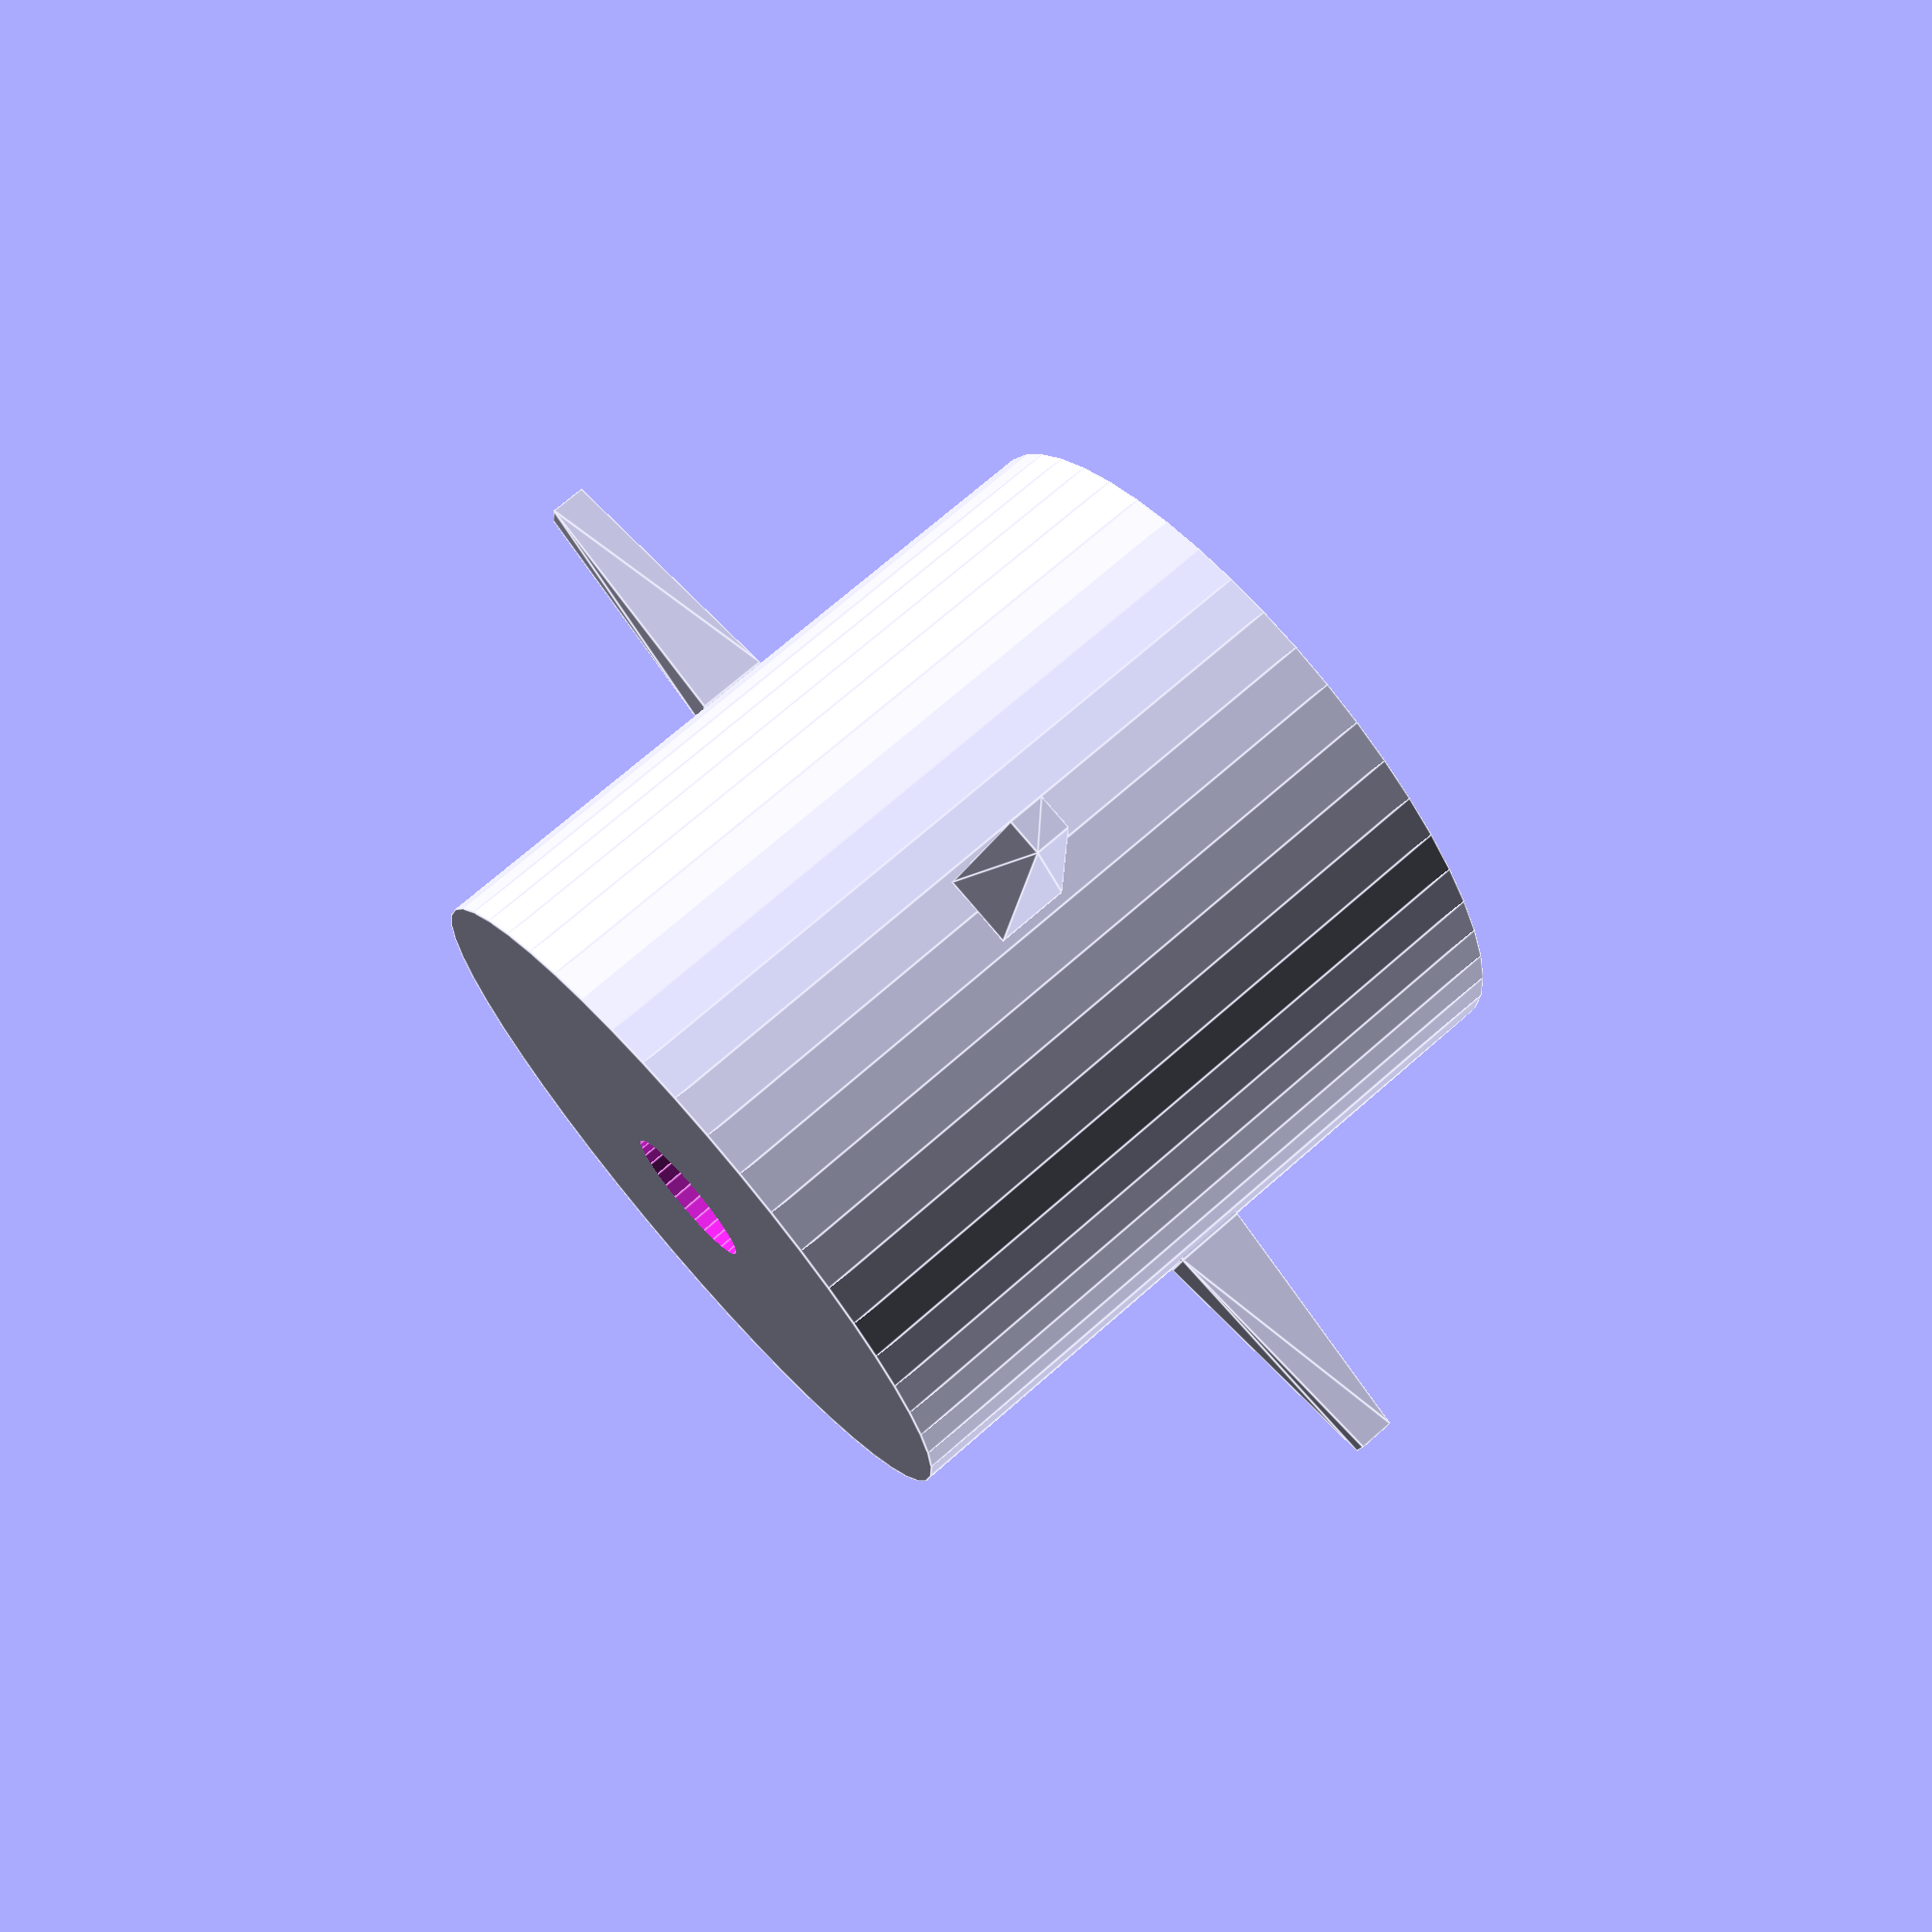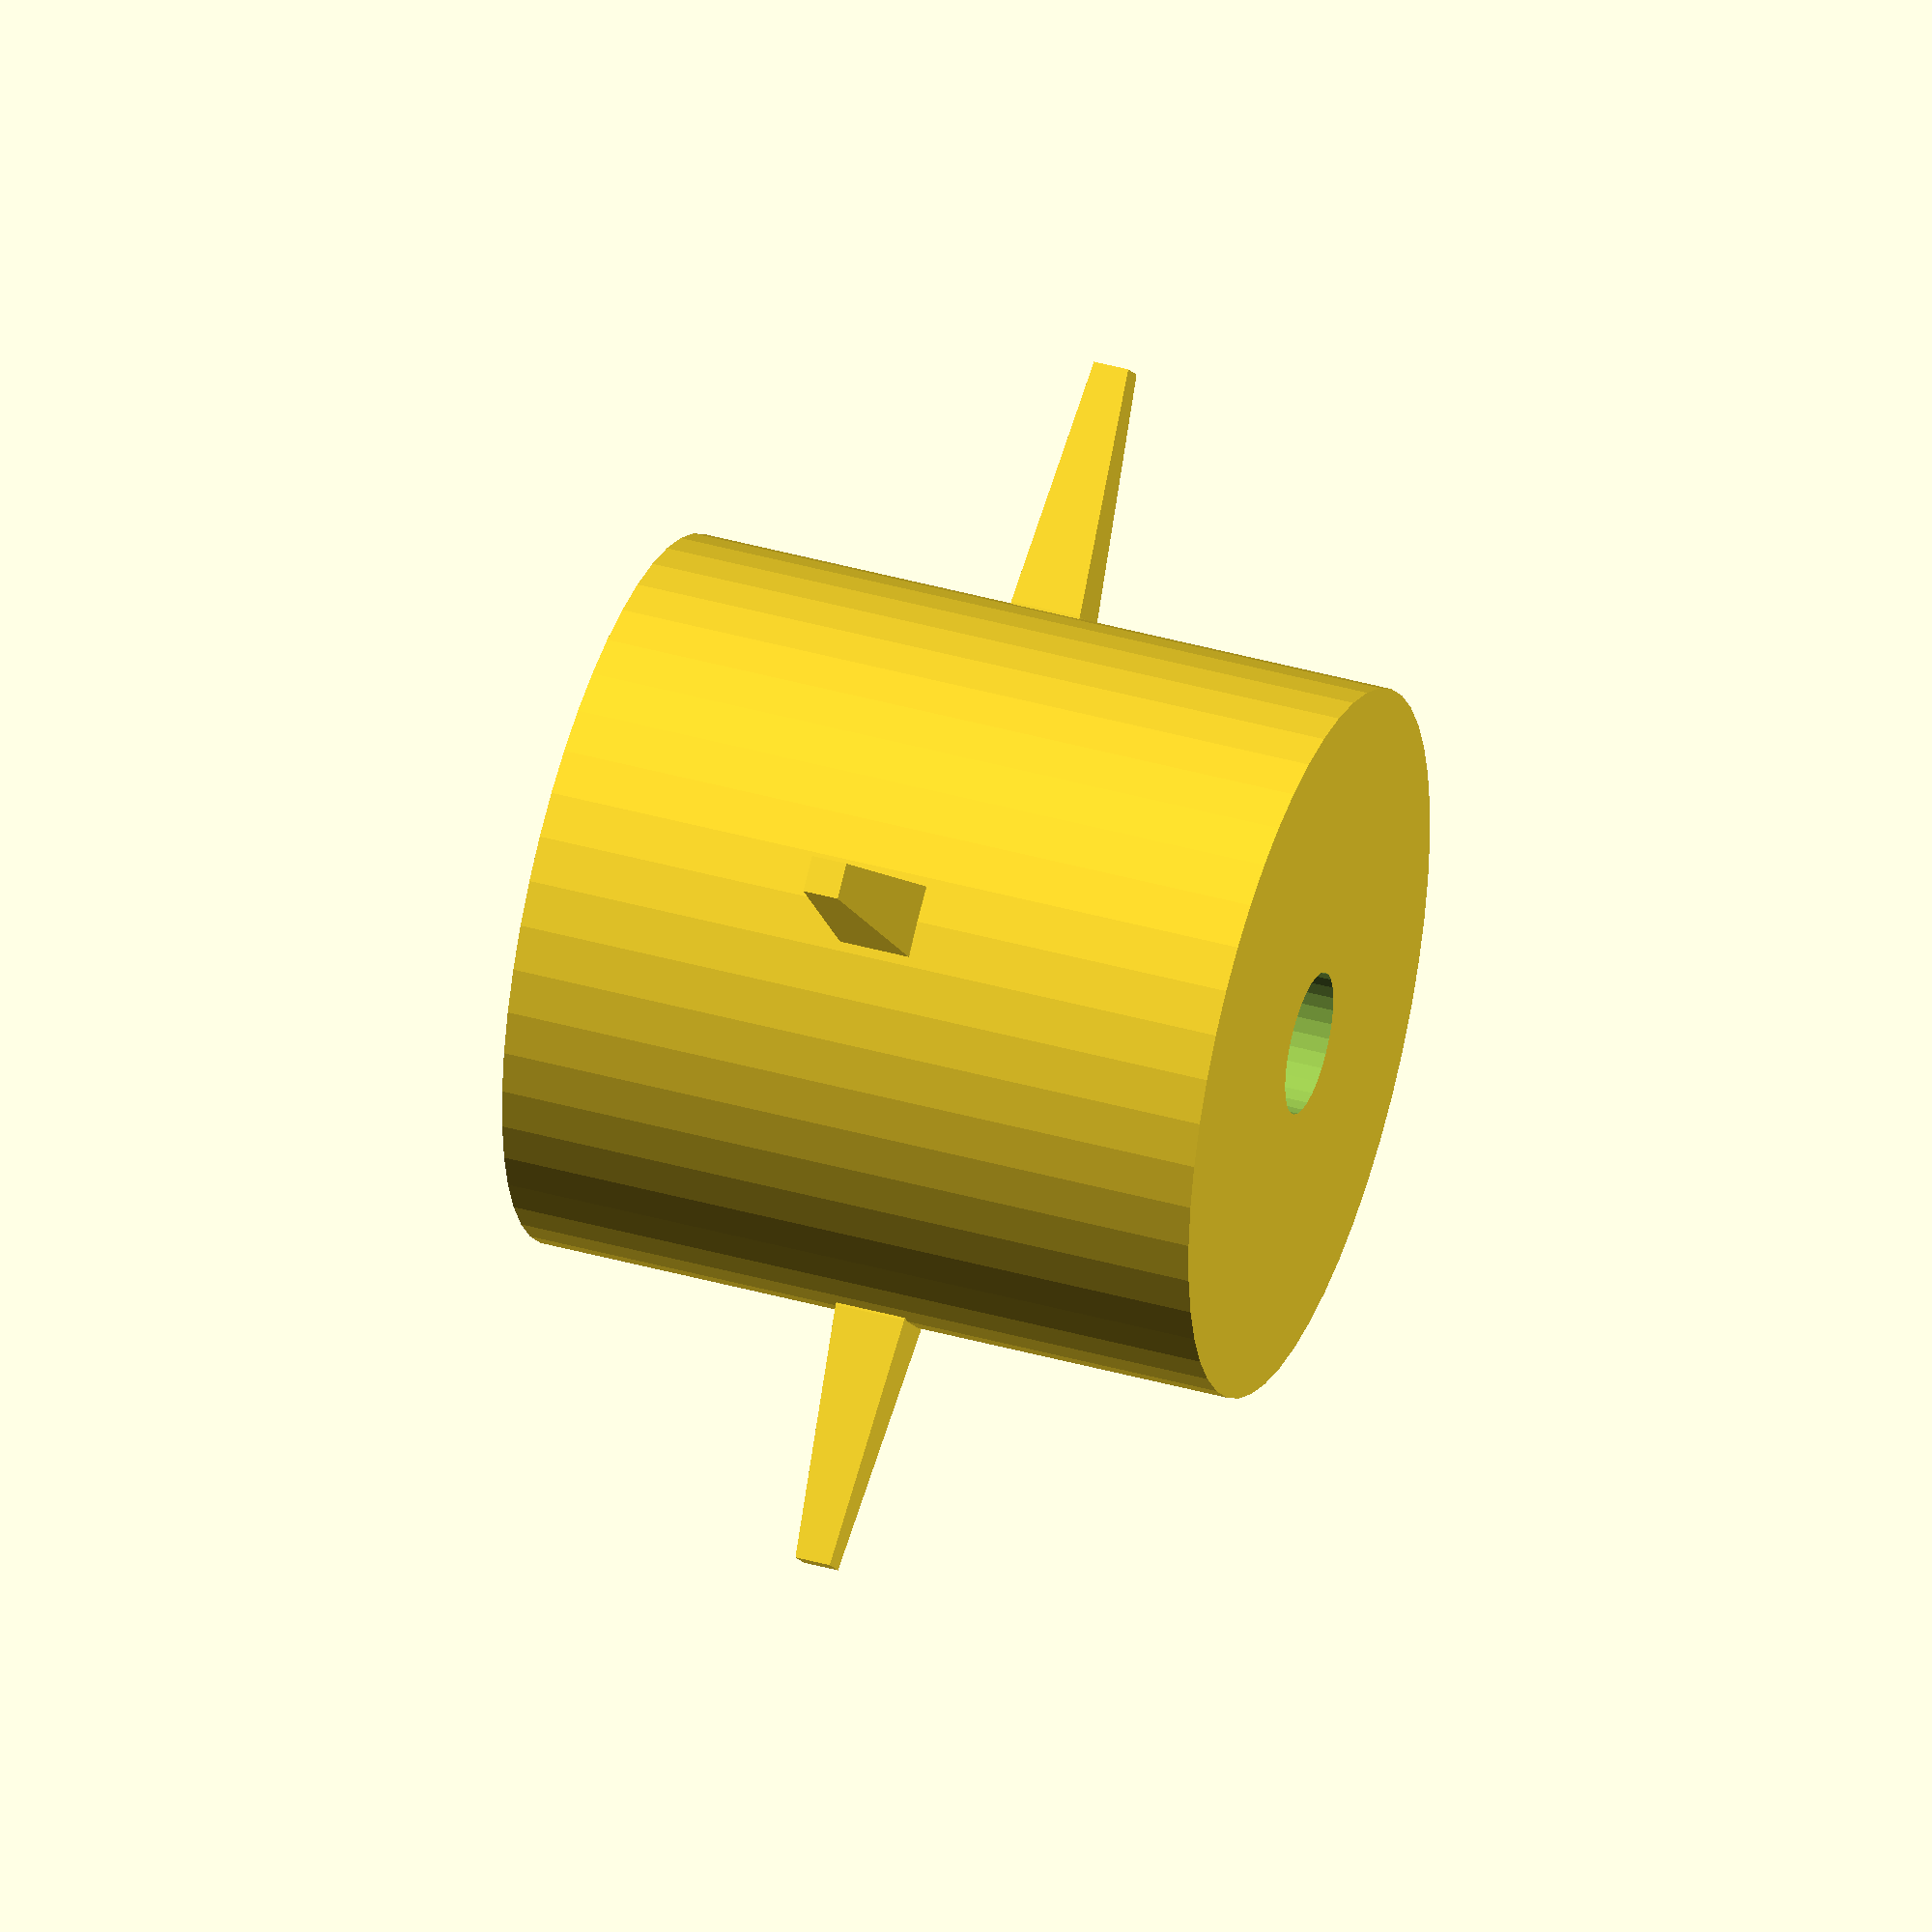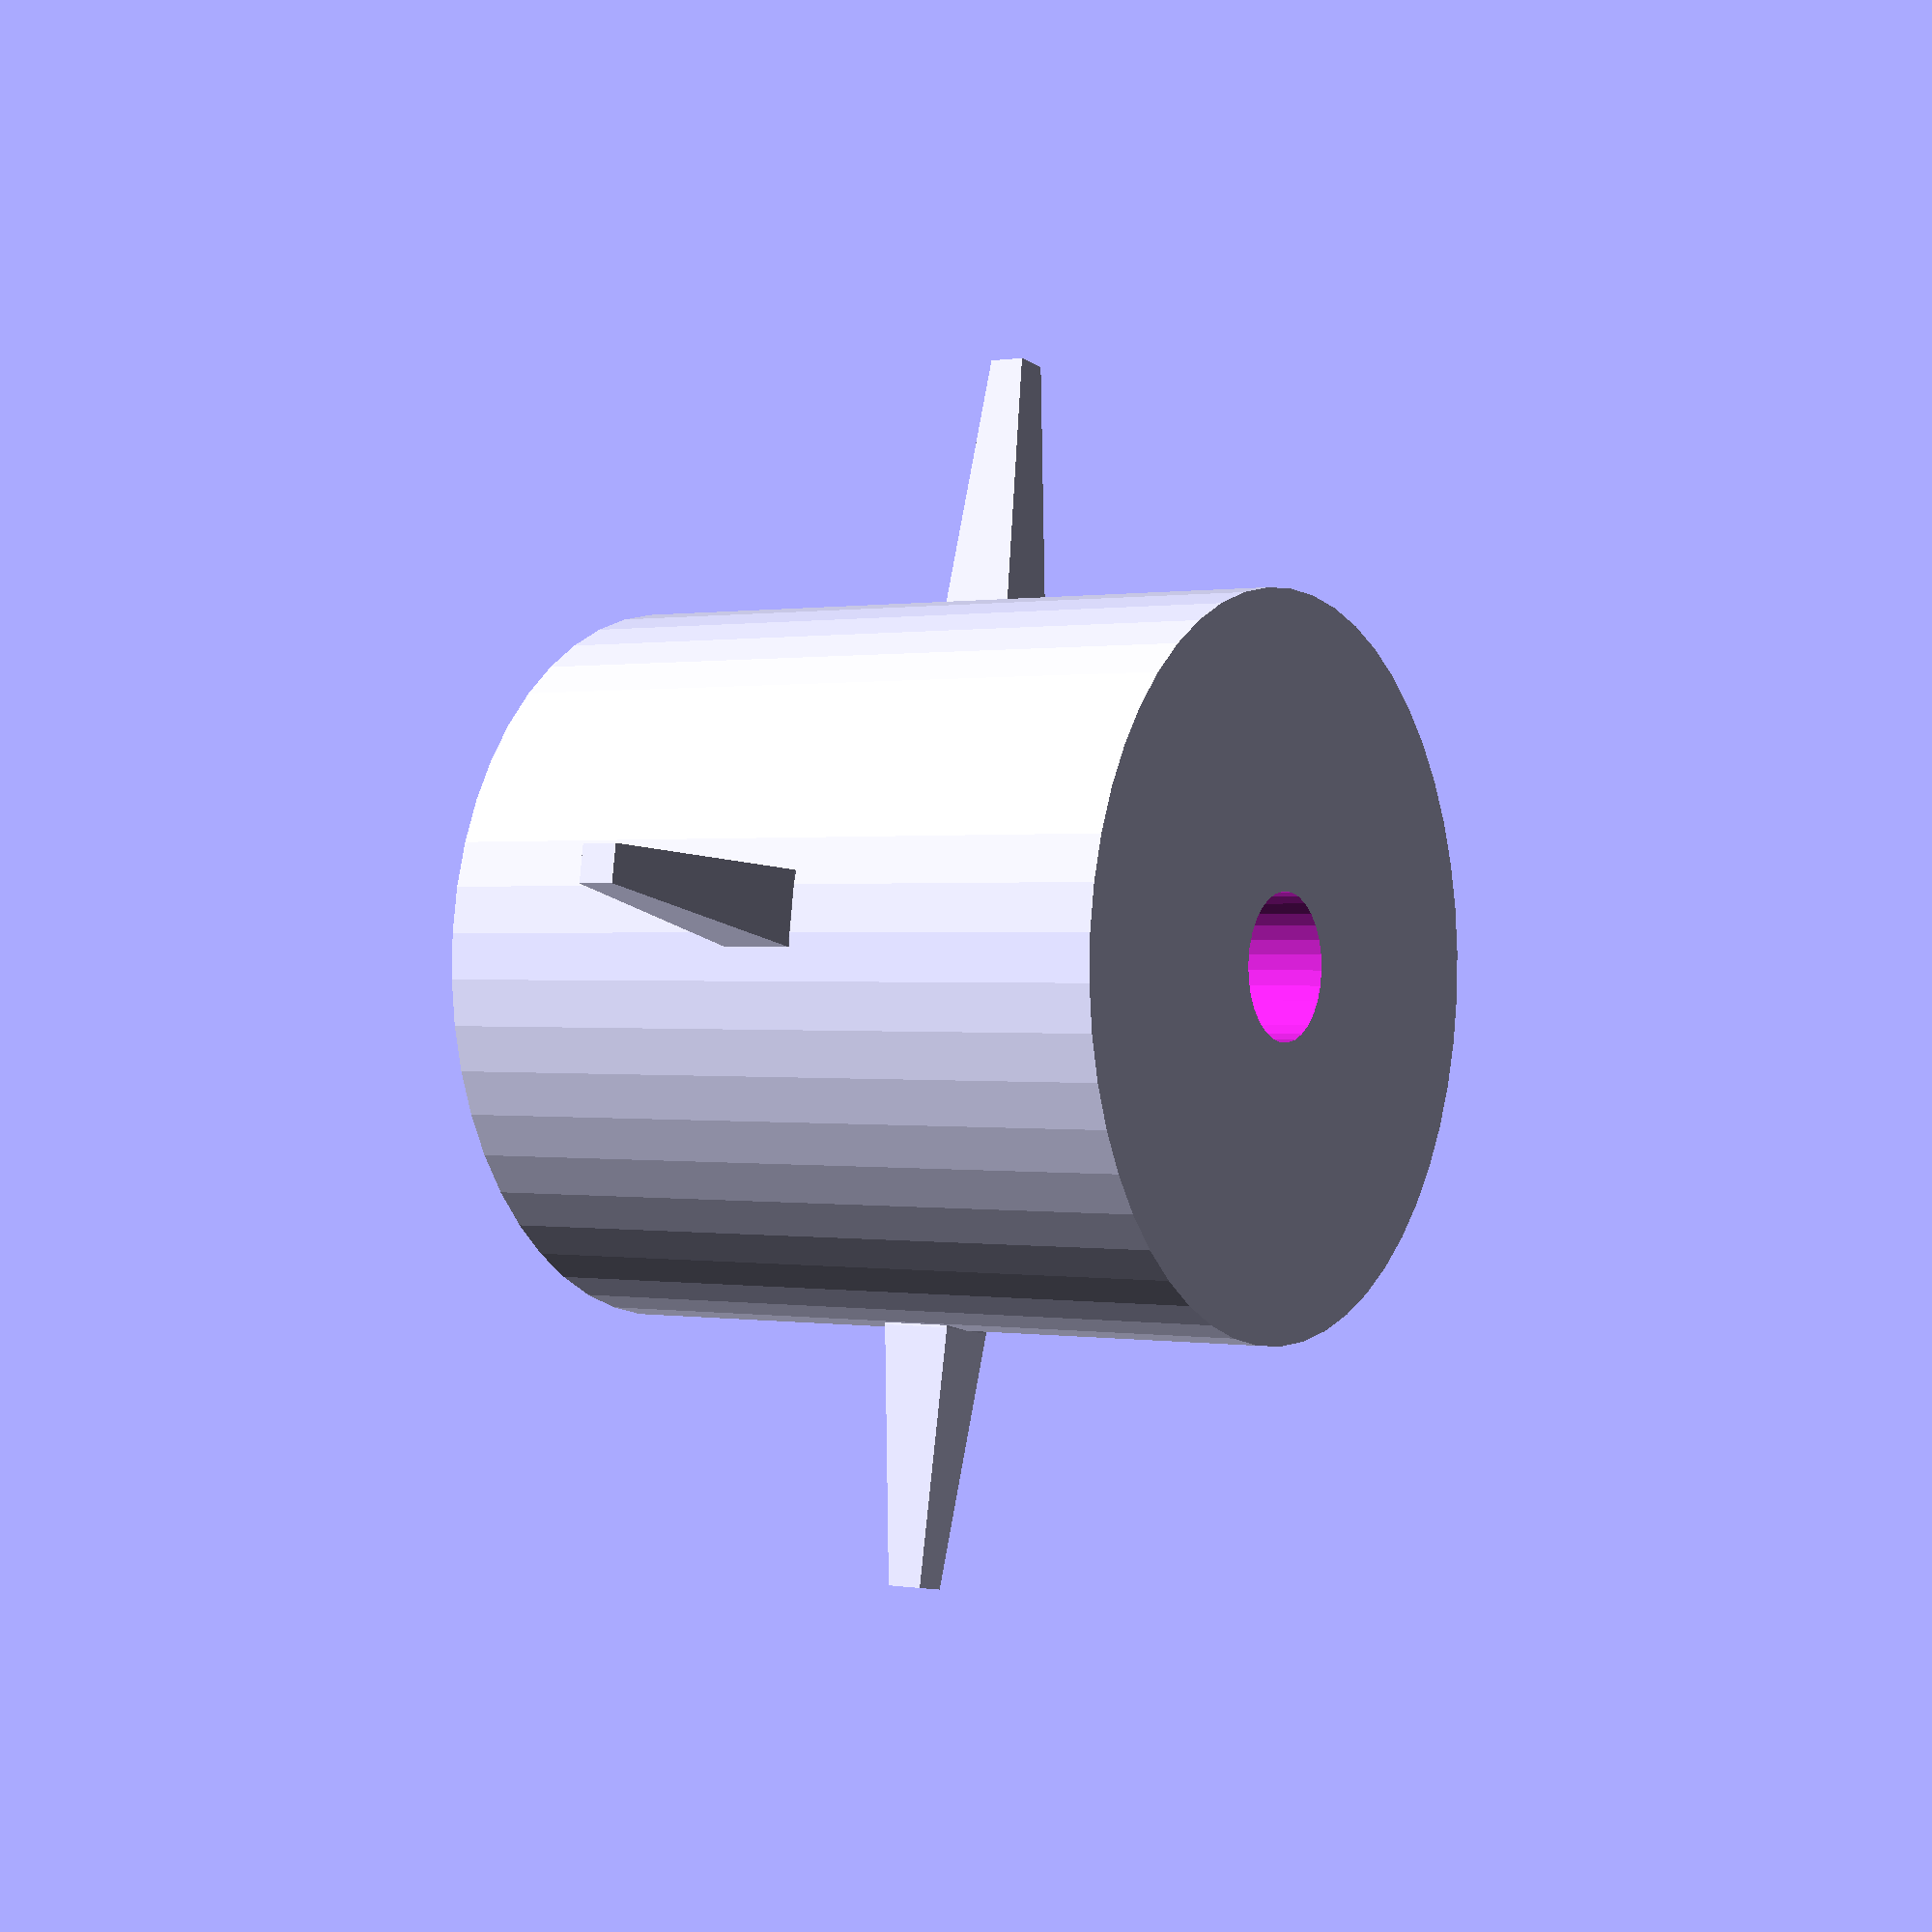
<openscad>
// InspectorBot Propeller Mesh

module propeller() {
    difference() {
        // Main propeller body
        union() {
            // Cylindrical base
            cylinder(h=100, r=50, center=true, $fn=50);
            
            // Blade-like extensions
            for (i = [0:3]) {
                rotate([0, 0, i * 90]) {
                    translate([0, 40, 0]) {
                        // Blade shape
                        hull() {
                            cube([10, 20, 10], center=true);
                            translate([0, 40, 0]) 
                                cube([5, 10, 5], center=true);
                        }
                    }
                }
            }
        }
        
        // Central hole for mounting
        cylinder(h=110, r=10, center=true, $fn=30);
    }
}

// Render and export
propeller();

</openscad>
<views>
elev=108.5 azim=279.1 roll=131.3 proj=p view=edges
elev=140.2 azim=46.6 roll=250.6 proj=o view=wireframe
elev=179.7 azim=81.2 roll=57.4 proj=p view=wireframe
</views>
